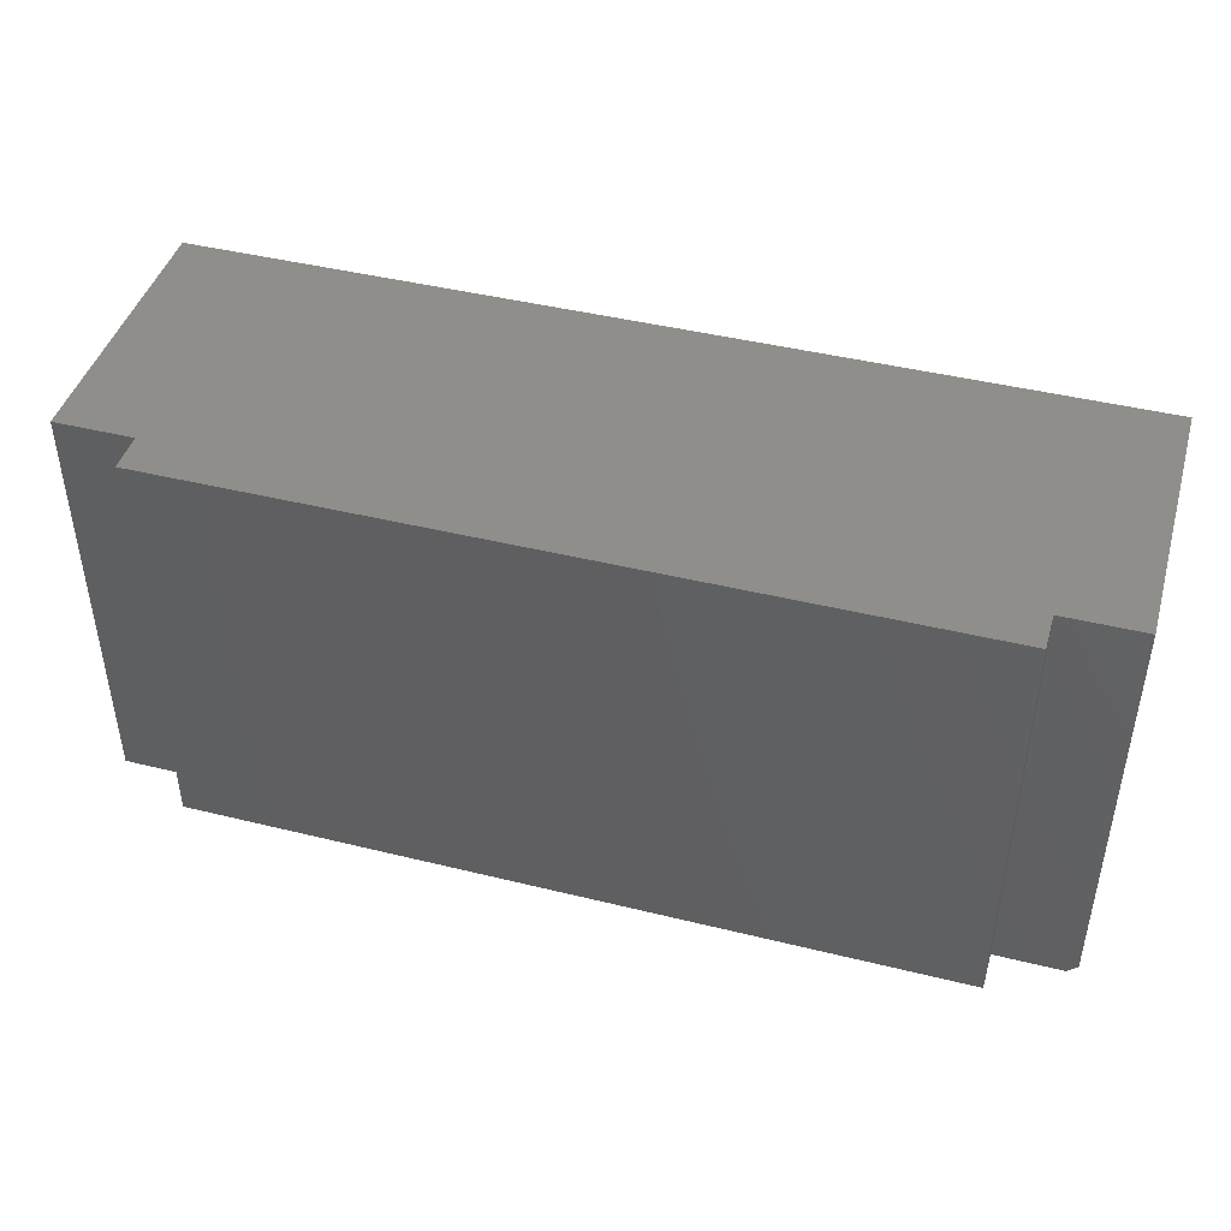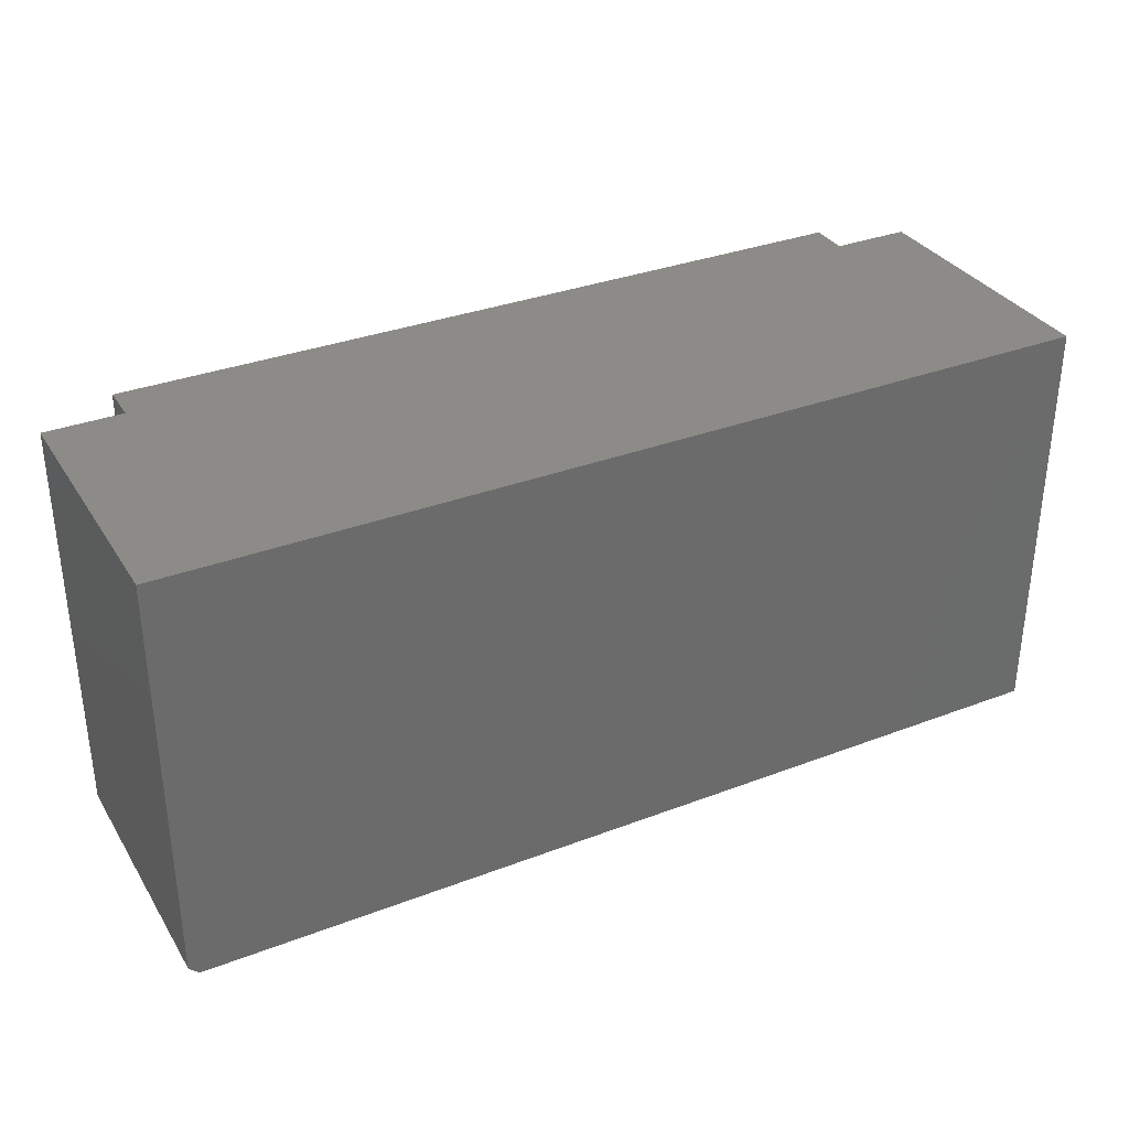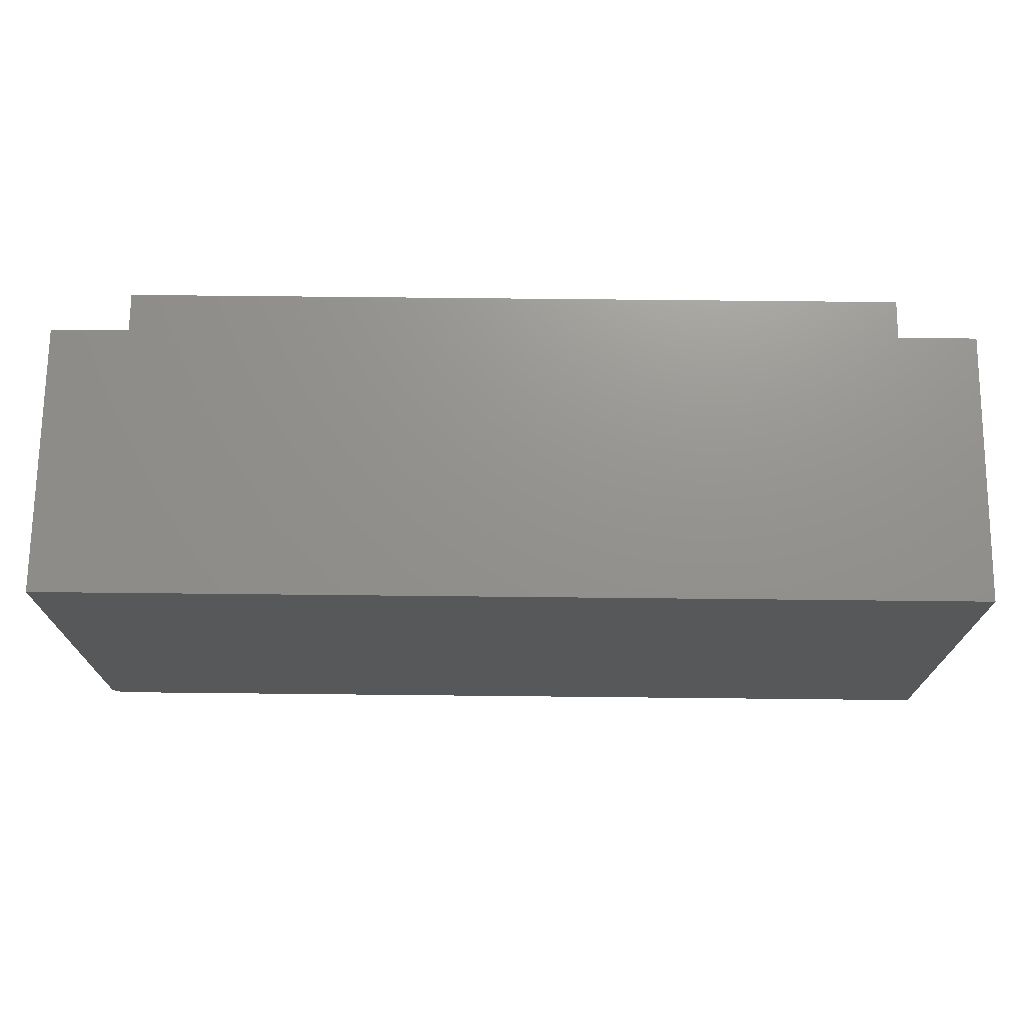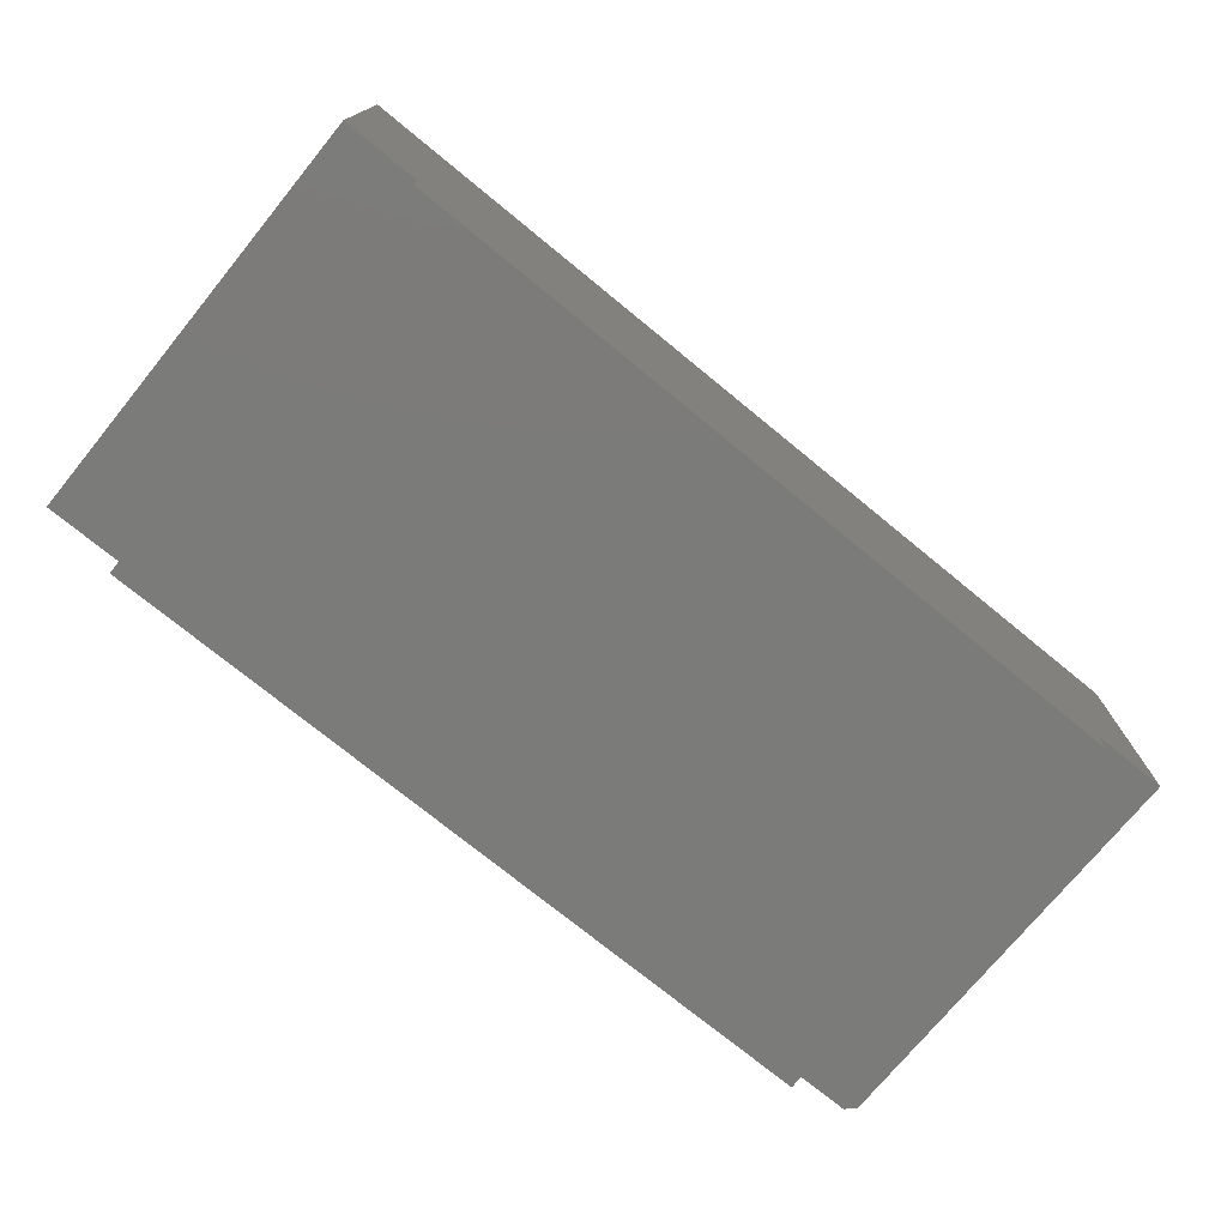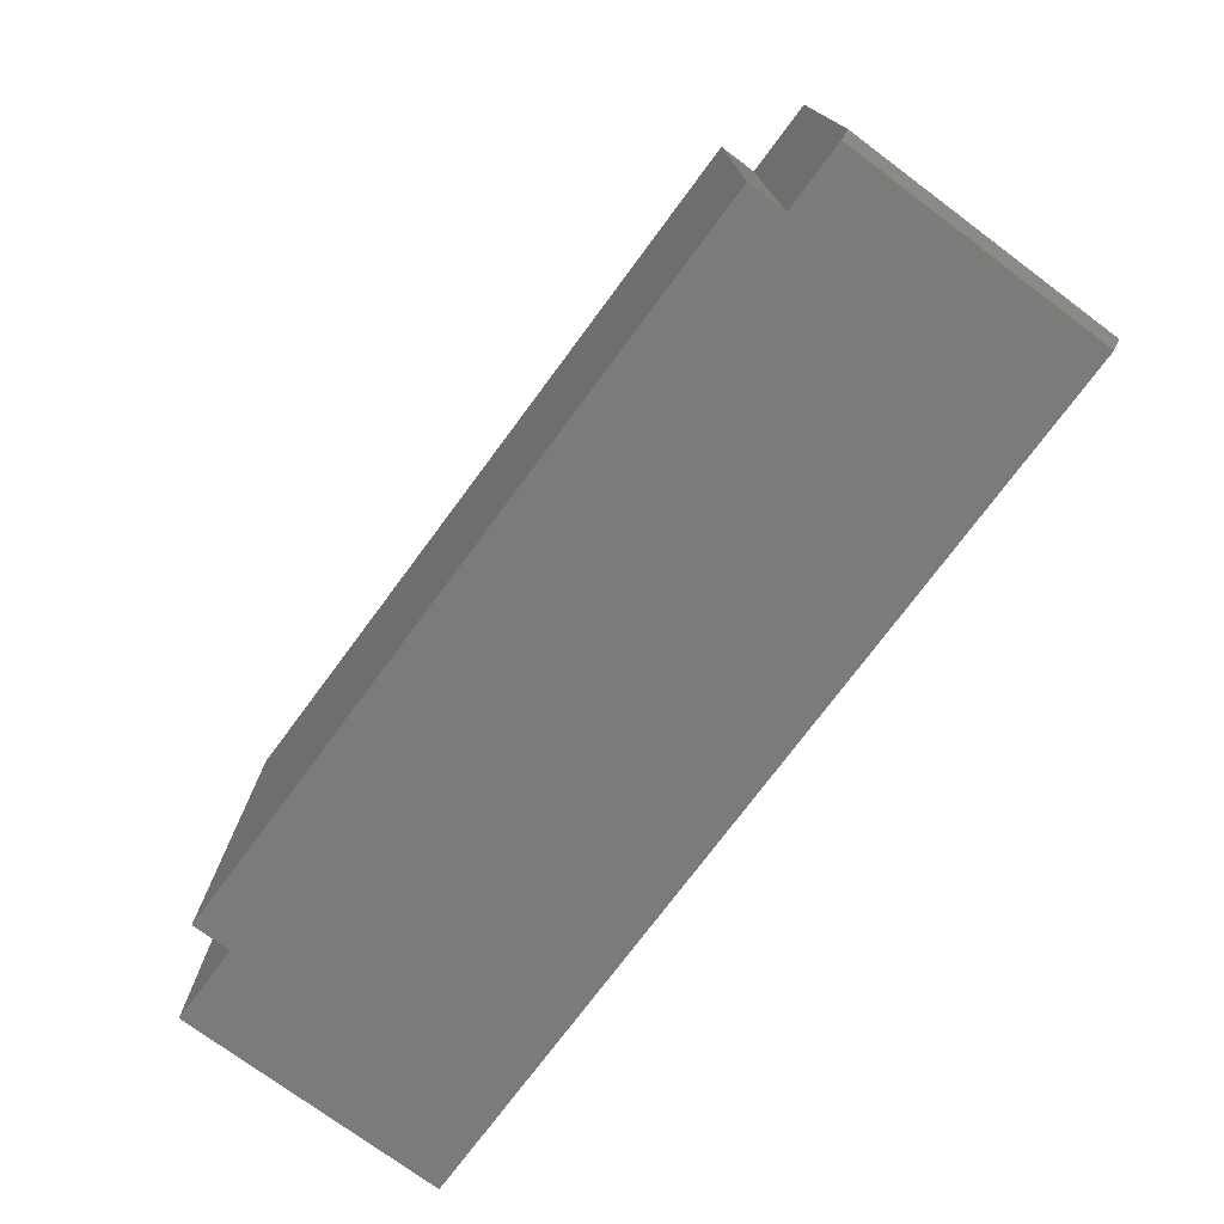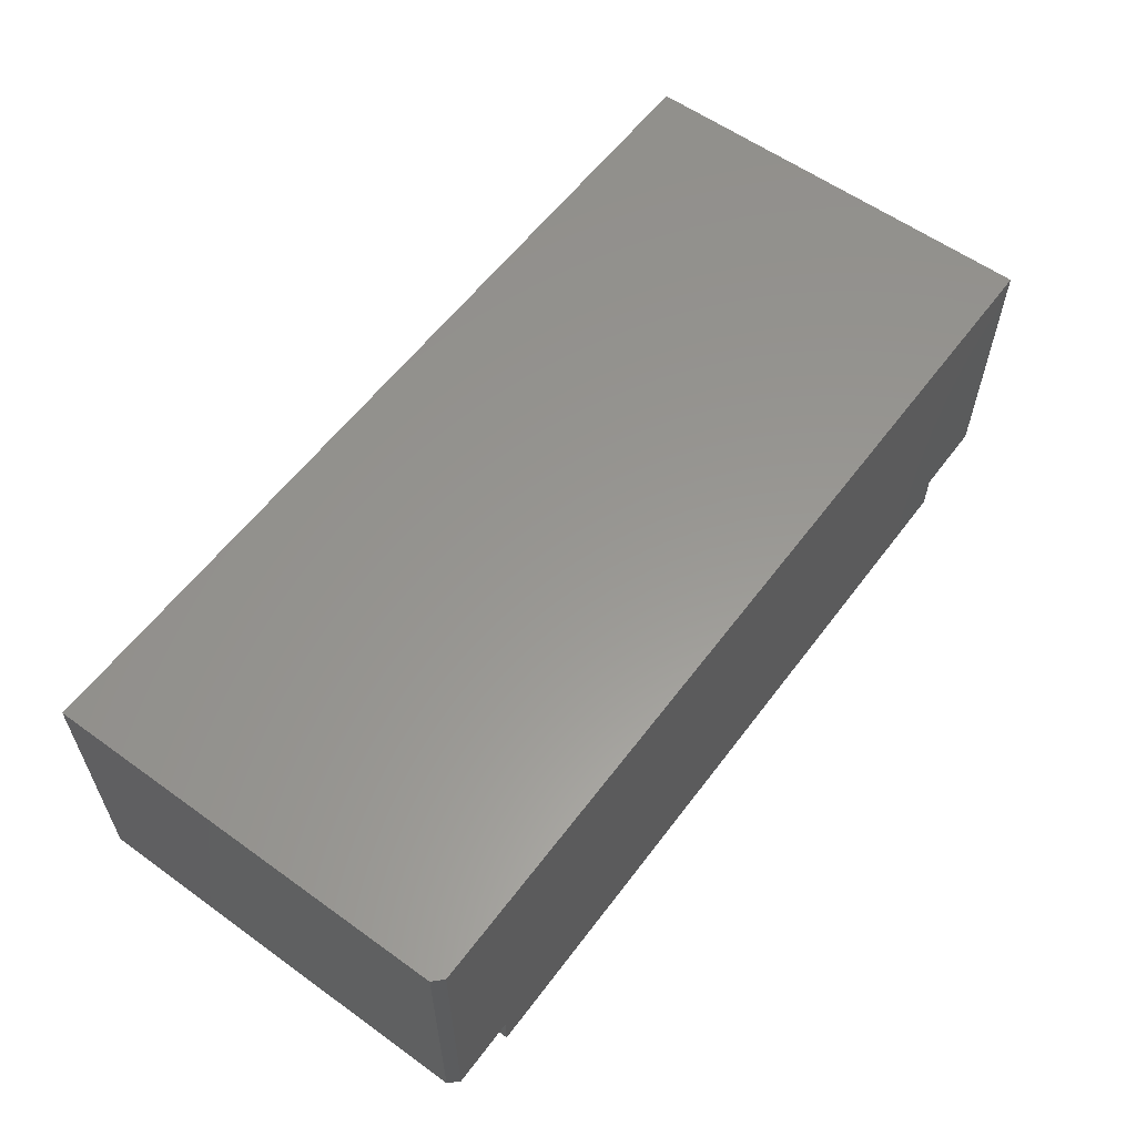
<metadata>
{"format":"stl","ext":"stl","renderer":"f3d","projection":"perspective","resolution":1024,"background":"white","views":[{"elev":44.0,"azim":-163.9,"up":"+Y"},{"elev":33.3,"azim":-27.6,"up":"+Y"},{"elev":71.6,"azim":0.6,"up":"+Y"},{"elev":-74.3,"azim":140.7,"up":"+Z"},{"elev":-74.8,"azim":-126.6,"up":"+Y"},{"elev":58.6,"azim":-53.4,"up":"+Z"}]}
</metadata>
<code>
# stl→obj: 18 verts, 32 faces
v 0.75 -0.1719 0.2601
v 0.007812 -0.1719 0.2601
v 0.007812 -0.1719 0.03906
v 0.06316 -0.1719 0.03906
v 0.6868 -0.1719 0.03906
v 0.75 -0.1719 0.03906
v 0.06316 -0.1719 0.007484
v 0.6868 -0.1719 0.007484
v 1.354e-17 0.1719 0.2601
v 0 0.1719 0.03906
v 0 -0.1641 0.2601
v 1.925e-34 -0.1641 0.03906
v 0.75 0.1719 0.2601
v 0.06316 0.1719 0.03906
v 0.75 0.1719 0.03906
v 0.6868 0.1719 0.03906
v 0.06316 0.1719 0.007484
v 0.6868 0.1719 0.007484
f 1 2 3
f 1 3 4
f 1 4 5
f 1 5 6
f 7 8 4
f 4 8 5
f 9 10 11
f 11 10 12
f 1 13 2
f 2 13 9
f 2 9 11
f 14 4 10
f 10 4 3
f 10 3 12
f 2 11 3
f 3 11 12
f 13 15 16
f 13 16 14
f 13 14 10
f 13 10 9
f 17 14 18
f 18 14 16
f 15 13 6
f 6 13 1
f 5 16 6
f 6 16 15
f 18 16 8
f 8 16 5
f 7 17 8
f 8 17 18
f 14 17 4
f 4 17 7

</code>
